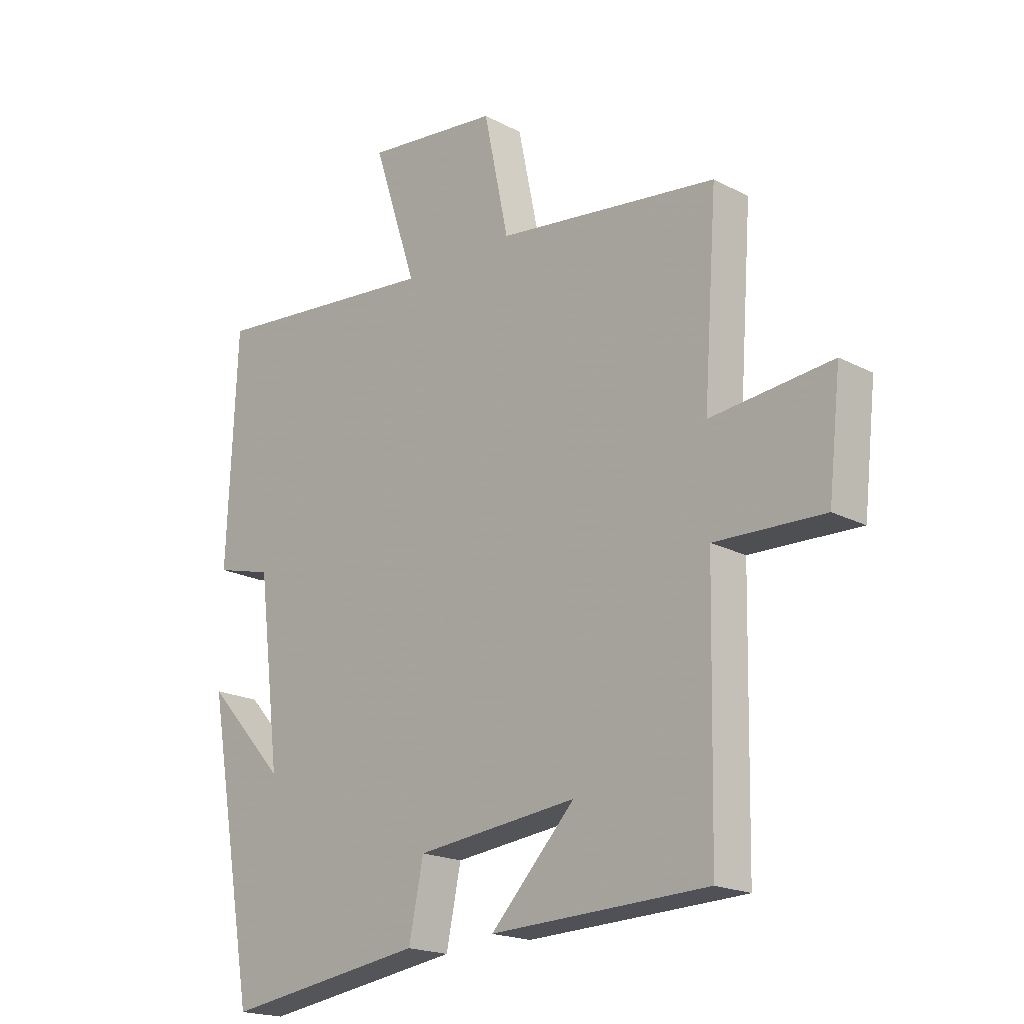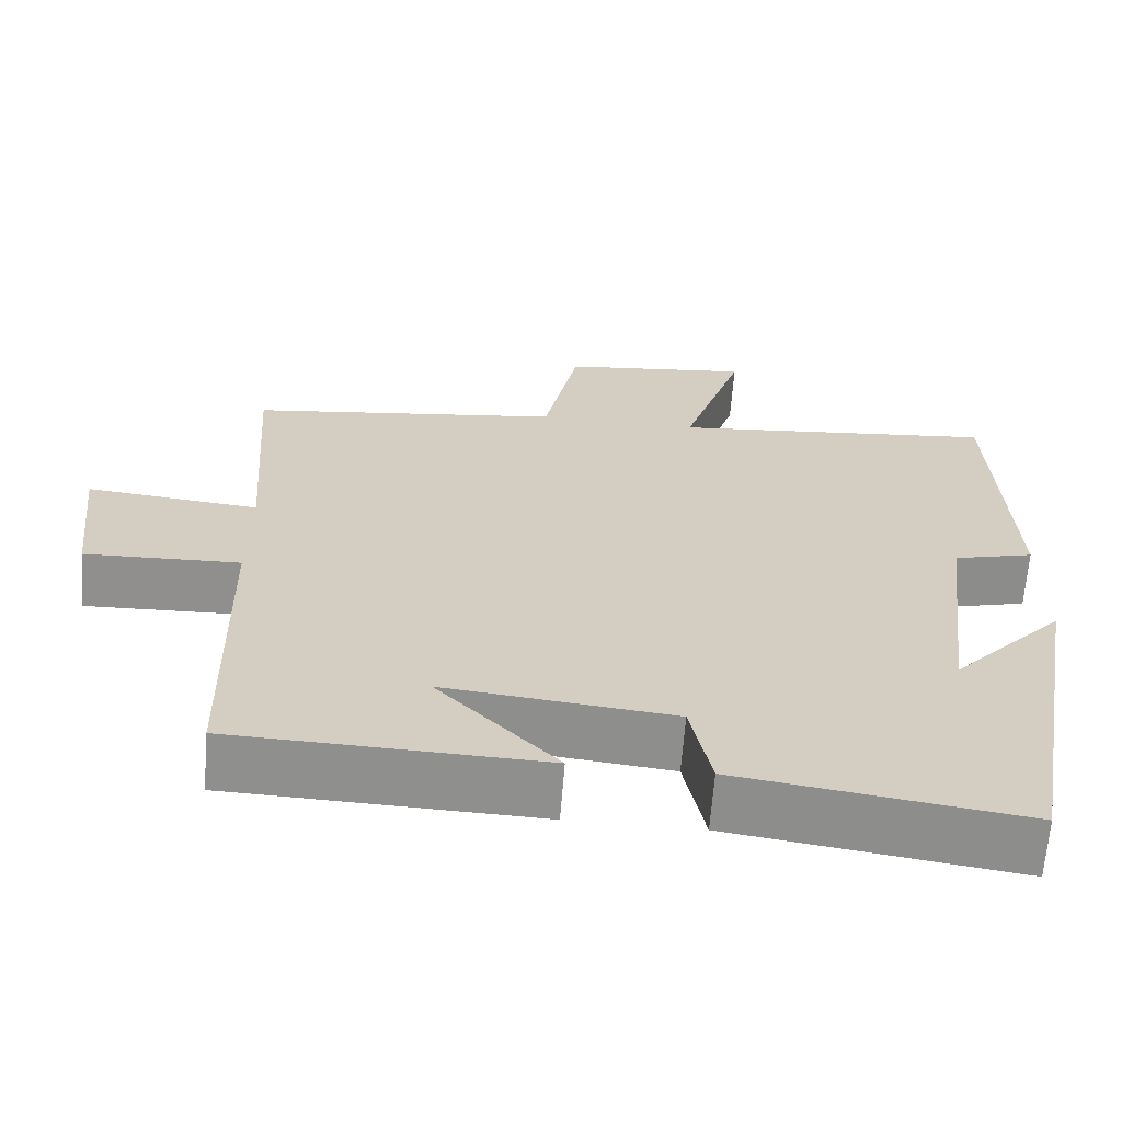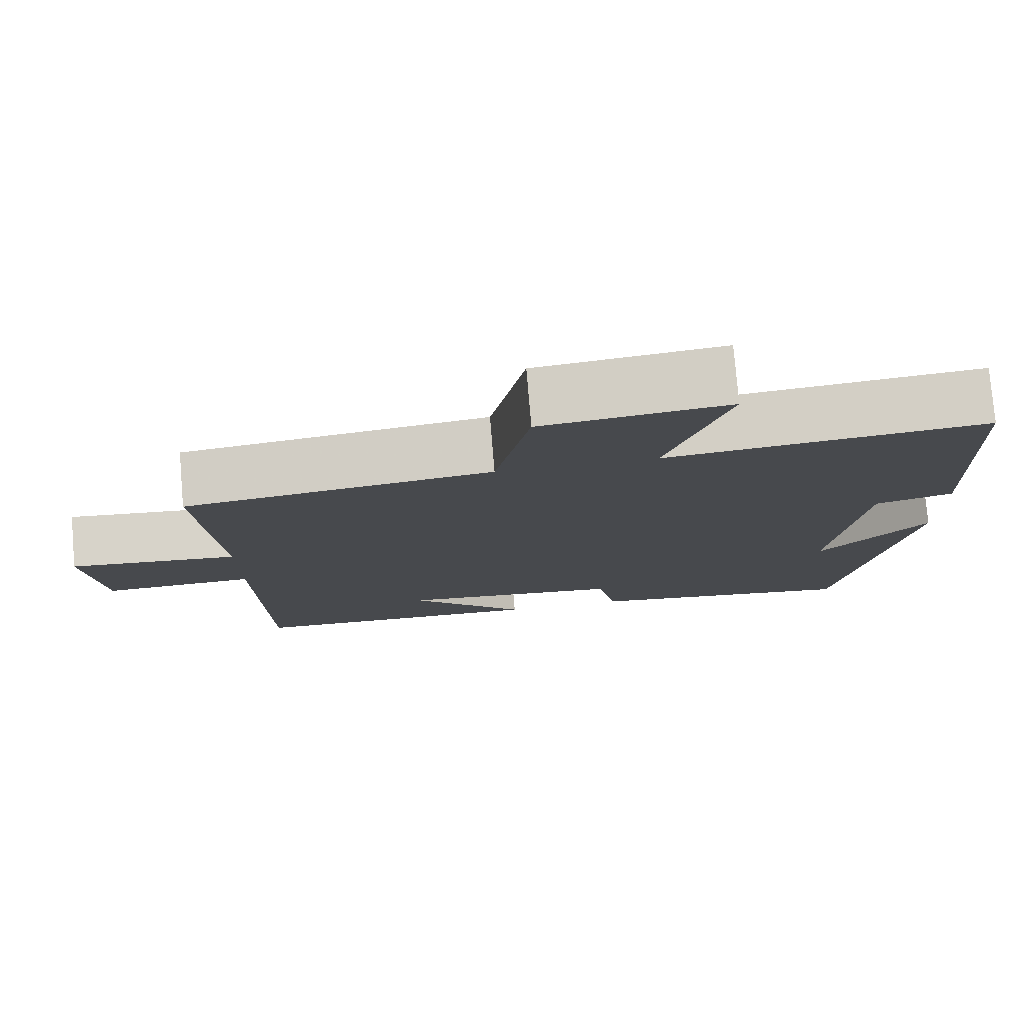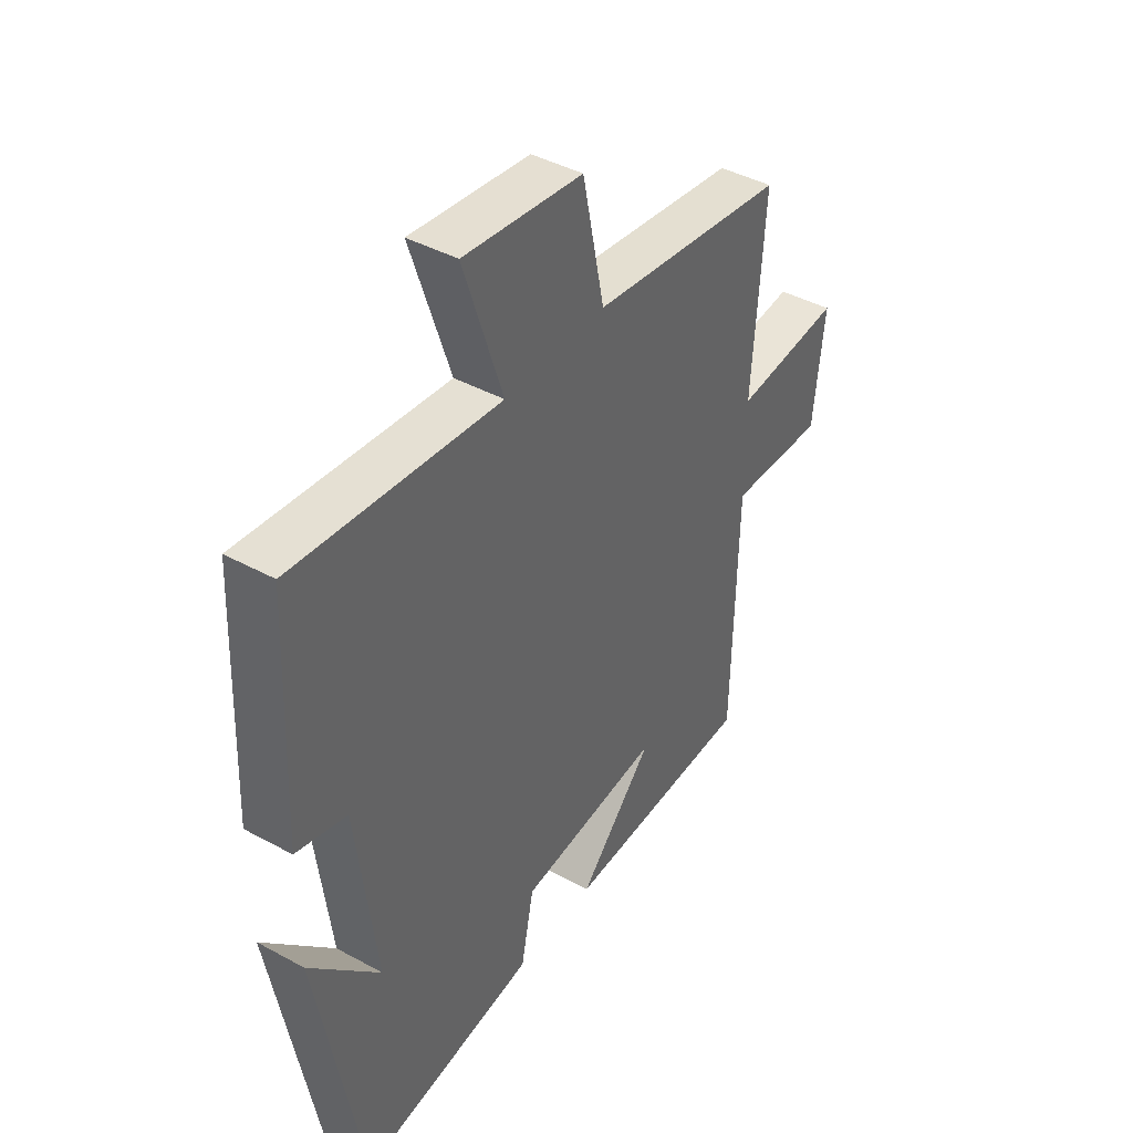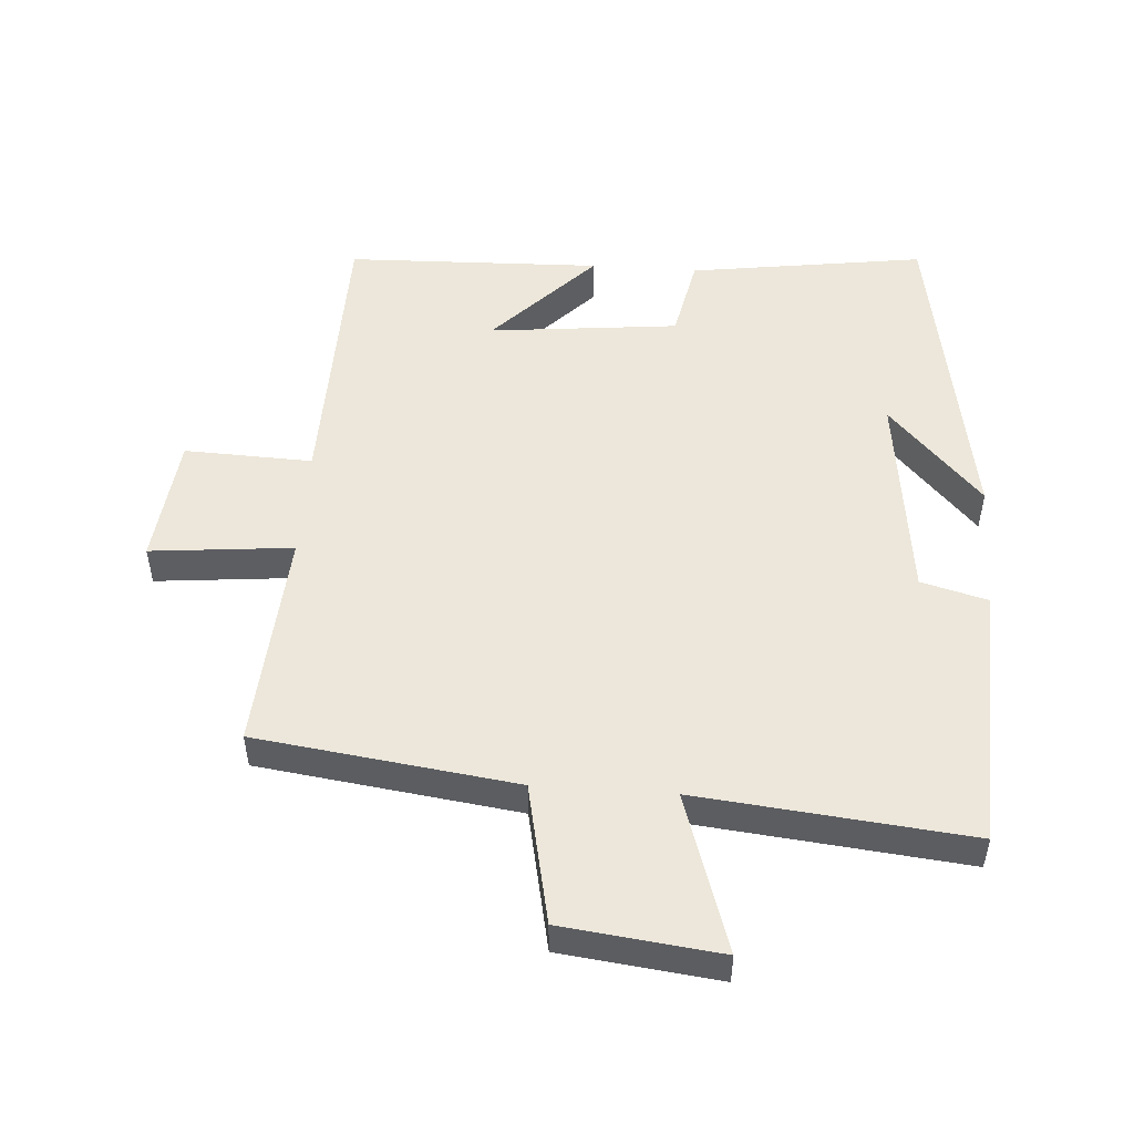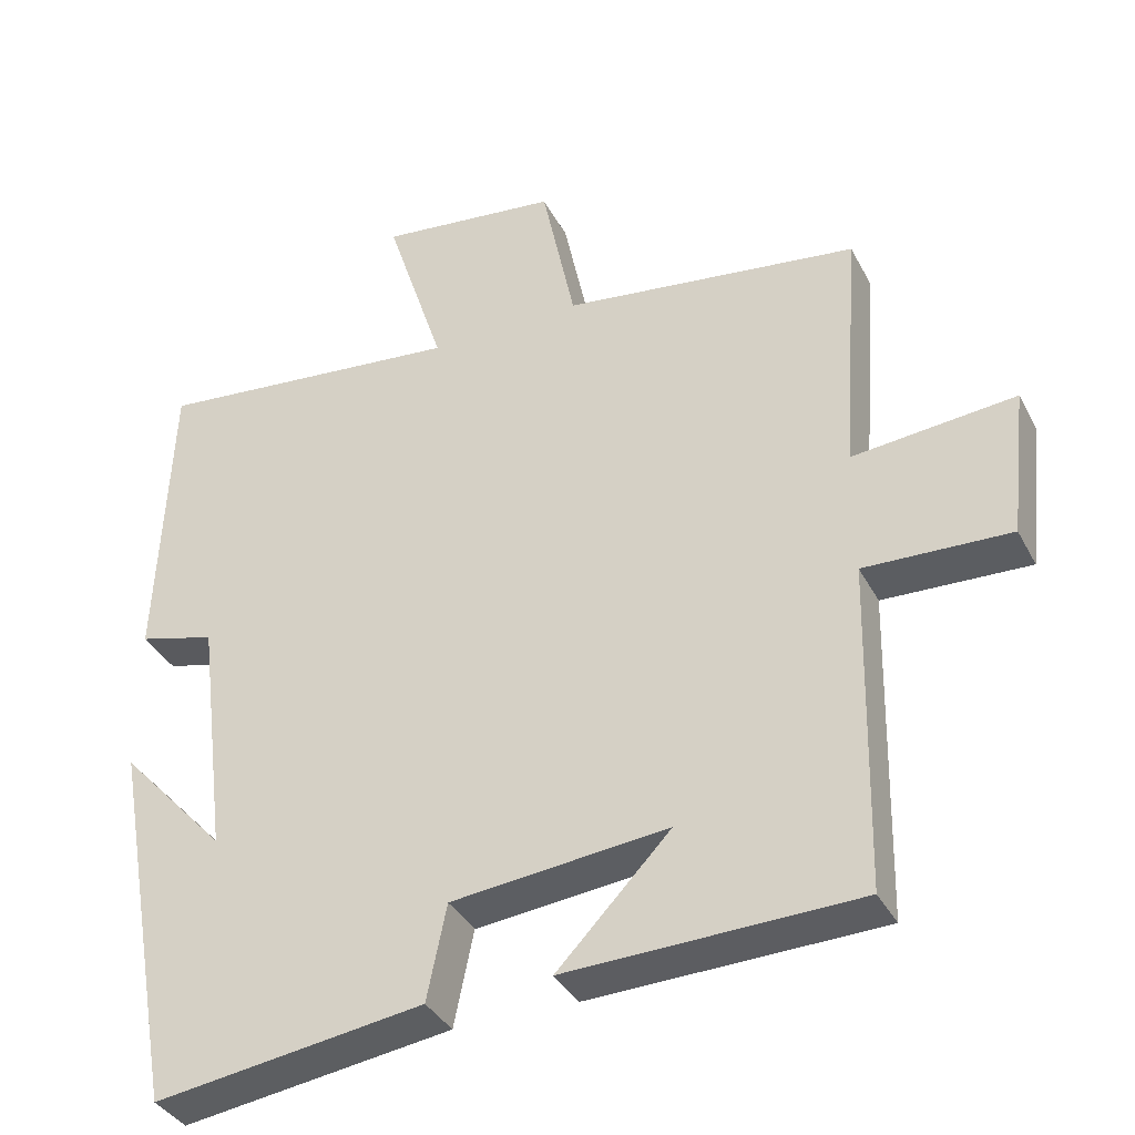
<metadata>
{"format":"obj","ext":"obj","renderer":"f3d","projection":"perspective","resolution":1024,"background":"white","views":[{"elev":-19.3,"azim":-134.5,"up":"+Z"},{"elev":-65.3,"azim":-4.5,"up":"+Z"},{"elev":77.8,"azim":-4.8,"up":"+Z"},{"elev":42.2,"azim":123.2,"up":"+Z"},{"elev":51.2,"azim":4.0,"up":"+Y"},{"elev":-36.6,"azim":-155.1,"up":"+Z"}]}
</metadata>
<code>
v -0.524 0.07 0.448
v -0.132 0.07 0.5
v -0.088 0.07 0.711
v 0.15 0.07 0.739
v 0.072 0.07 0.5
v 0.483 0.07 0.542
v 0.5 0.07 0.141
v 0.399 0.07 0.114
v 0.359 0.07 -0.208
v 0.5 0.07 -0.055
v 0.412 0.07 -0.551
v 0.056 0.07 -0.5
v 0.03 0.07 -0.374
v -0.256 0.07 -0.344
v -0.106 0.07 -0.5
v -0.491 0.07 -0.488
v -0.5 0.07 -0.054
v -0.693 0.07 -0.061
v -0.715 0.07 0.135
v -0.5 0.07 0.114
v -0.524 0 0.448
v -0.132 0 0.5
v -0.088 0 0.711
v 0.15 0 0.739
v 0.072 0 0.5
v 0.483 0 0.542
v 0.5 0 0.141
v 0.399 0 0.114
v 0.359 0 -0.208
v 0.5 0 -0.055
v 0.412 0 -0.551
v 0.056 0 -0.5
v 0.03 0 -0.374
v -0.256 0 -0.344
v -0.106 0 -0.5
v -0.491 0 -0.488
v -0.5 0 -0.054
v -0.693 0 -0.061
v -0.715 0 0.135
v -0.5 0 0.114
f 17 18 19 20
f 16 17 20
f 14 15 16
f 14 16 20
f 20 1 2
f 14 20 2
f 13 14 2
f 9 10 11
f 13 2 3
f 12 13 3
f 11 12 3
f 9 11 3
f 5 6 7 8
f 3 4 5
f 9 3 5
f 5 8 9
f 40 39 38 37
f 40 37 36
f 36 35 34
f 40 36 34
f 22 21 40
f 22 40 34
f 22 34 33
f 31 30 29
f 23 22 33
f 23 33 32
f 23 32 31
f 23 31 29
f 28 27 26 25
f 25 24 23
f 25 23 29
f 29 28 25
f 1 21 22 2
f 2 22 23 3
f 3 23 24 4
f 4 24 25 5
f 5 25 26 6
f 6 26 27 7
f 7 27 28 8
f 8 28 29 9
f 9 29 30 10
f 10 30 31 11
f 11 31 32 12
f 12 32 33 13
f 13 33 34 14
f 14 34 35 15
f 15 35 36 16
f 16 36 37 17
f 17 37 38 18
f 18 38 39 19
f 19 39 40 20
f 20 40 21 1

</code>
